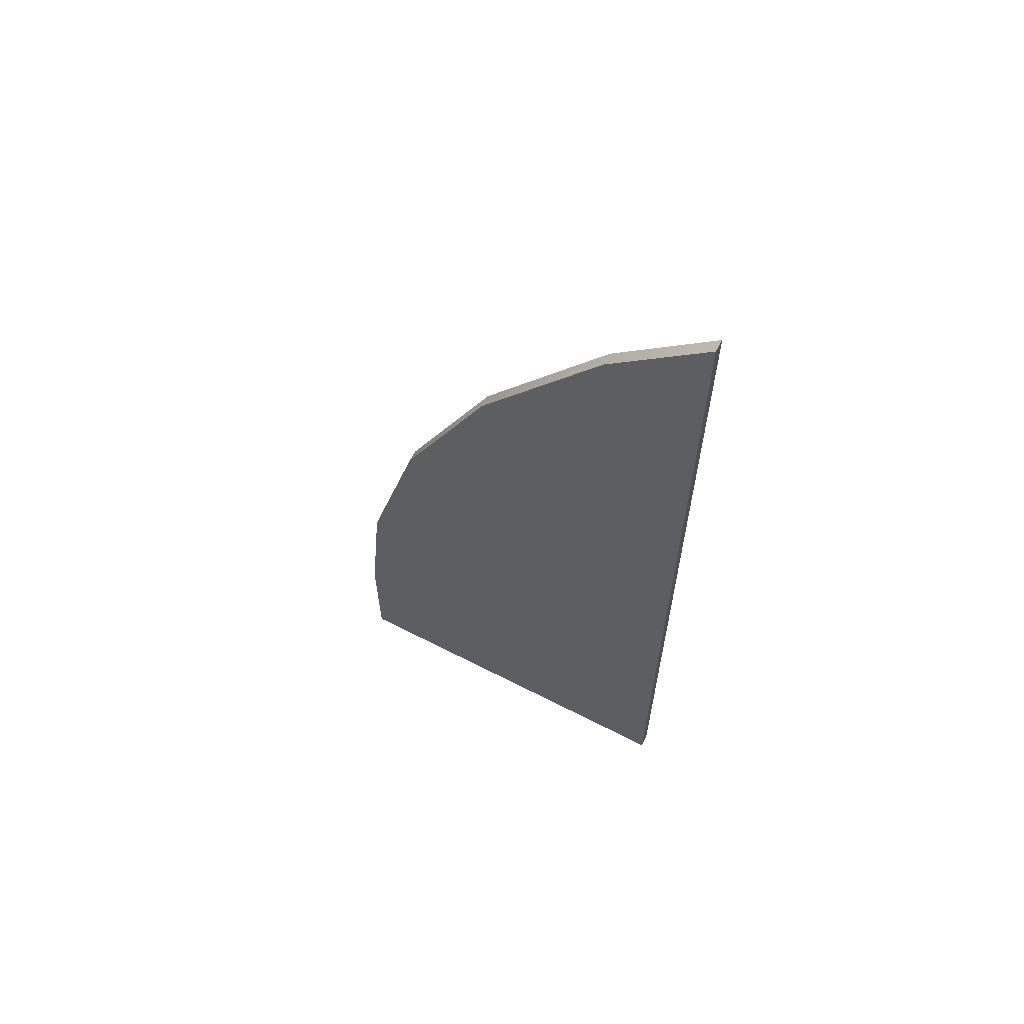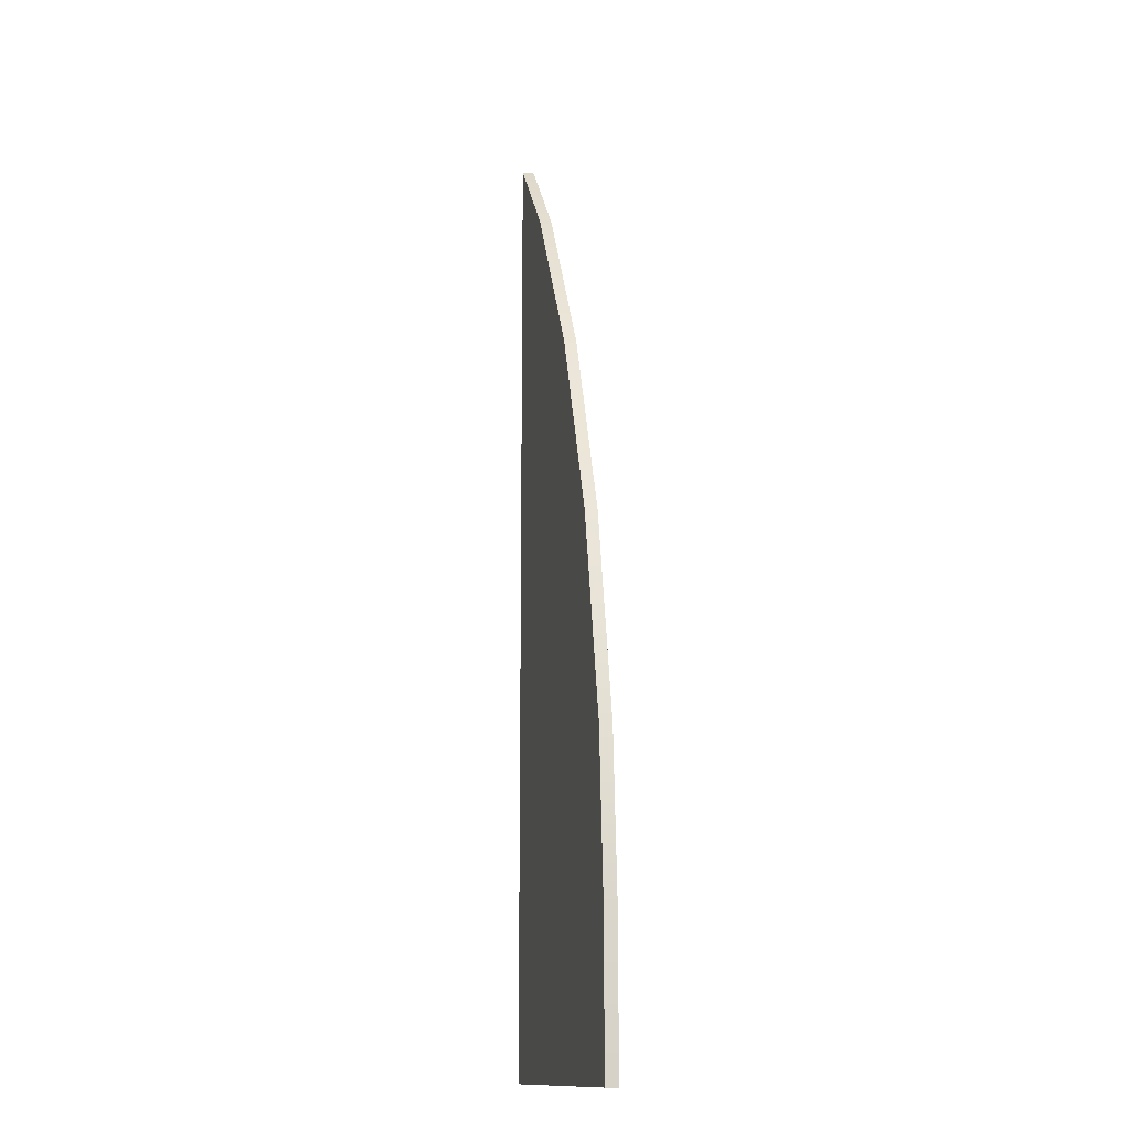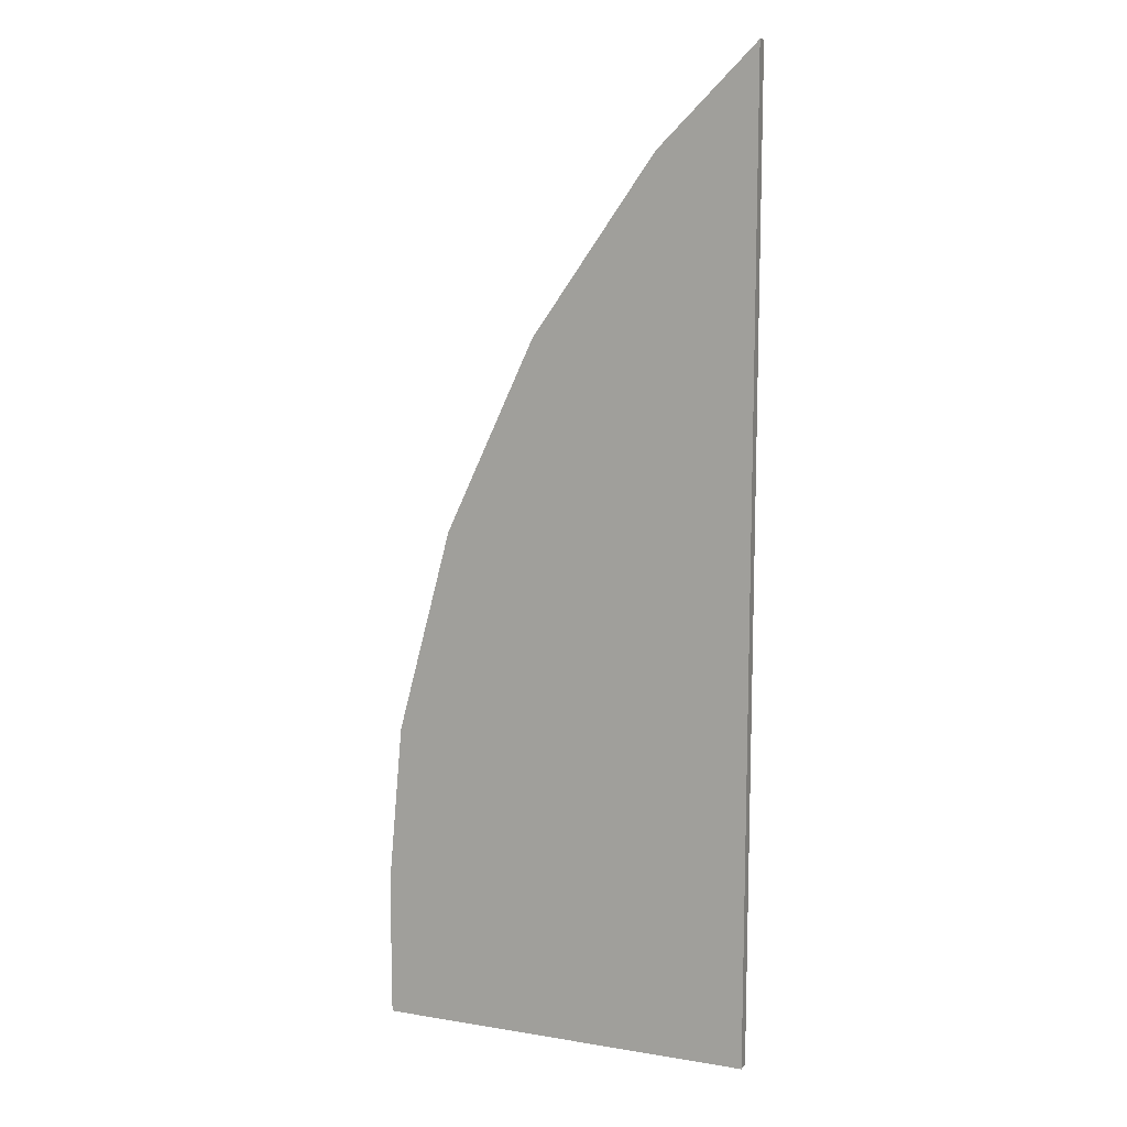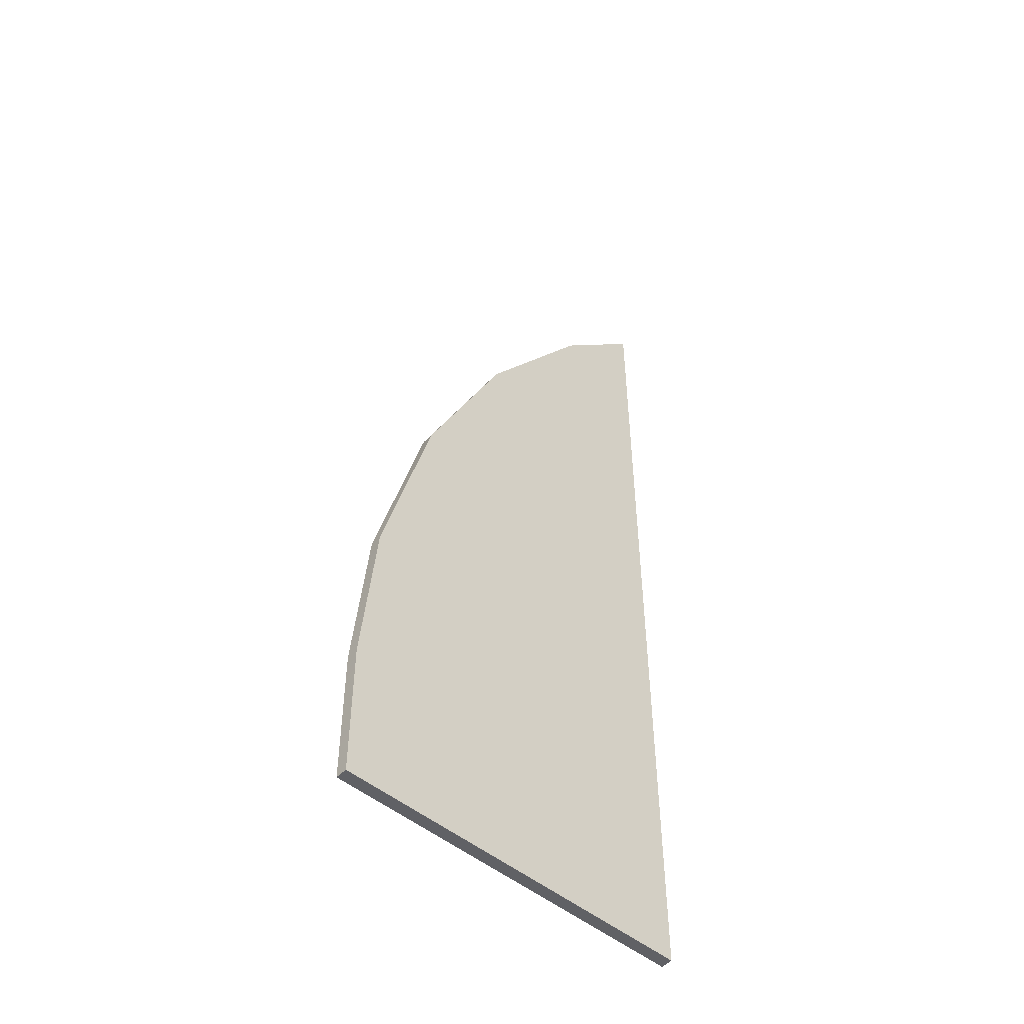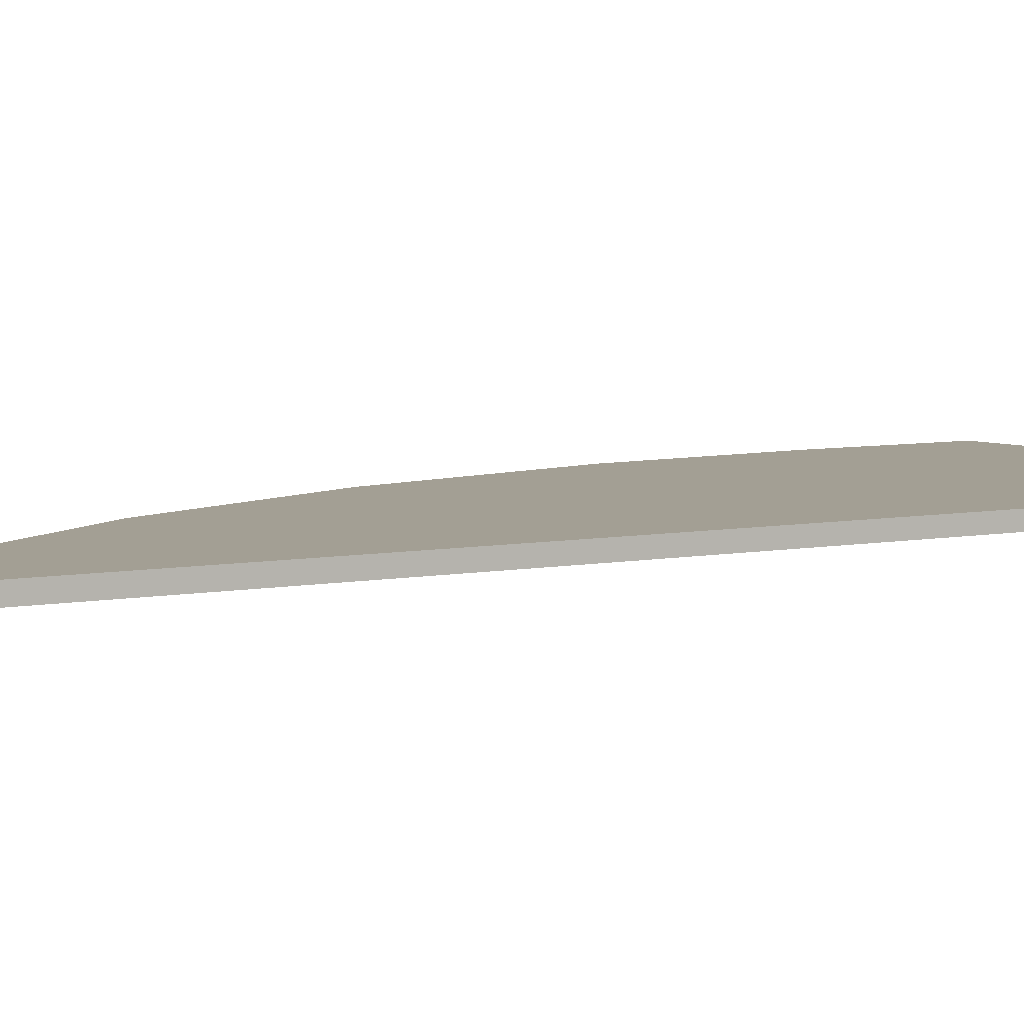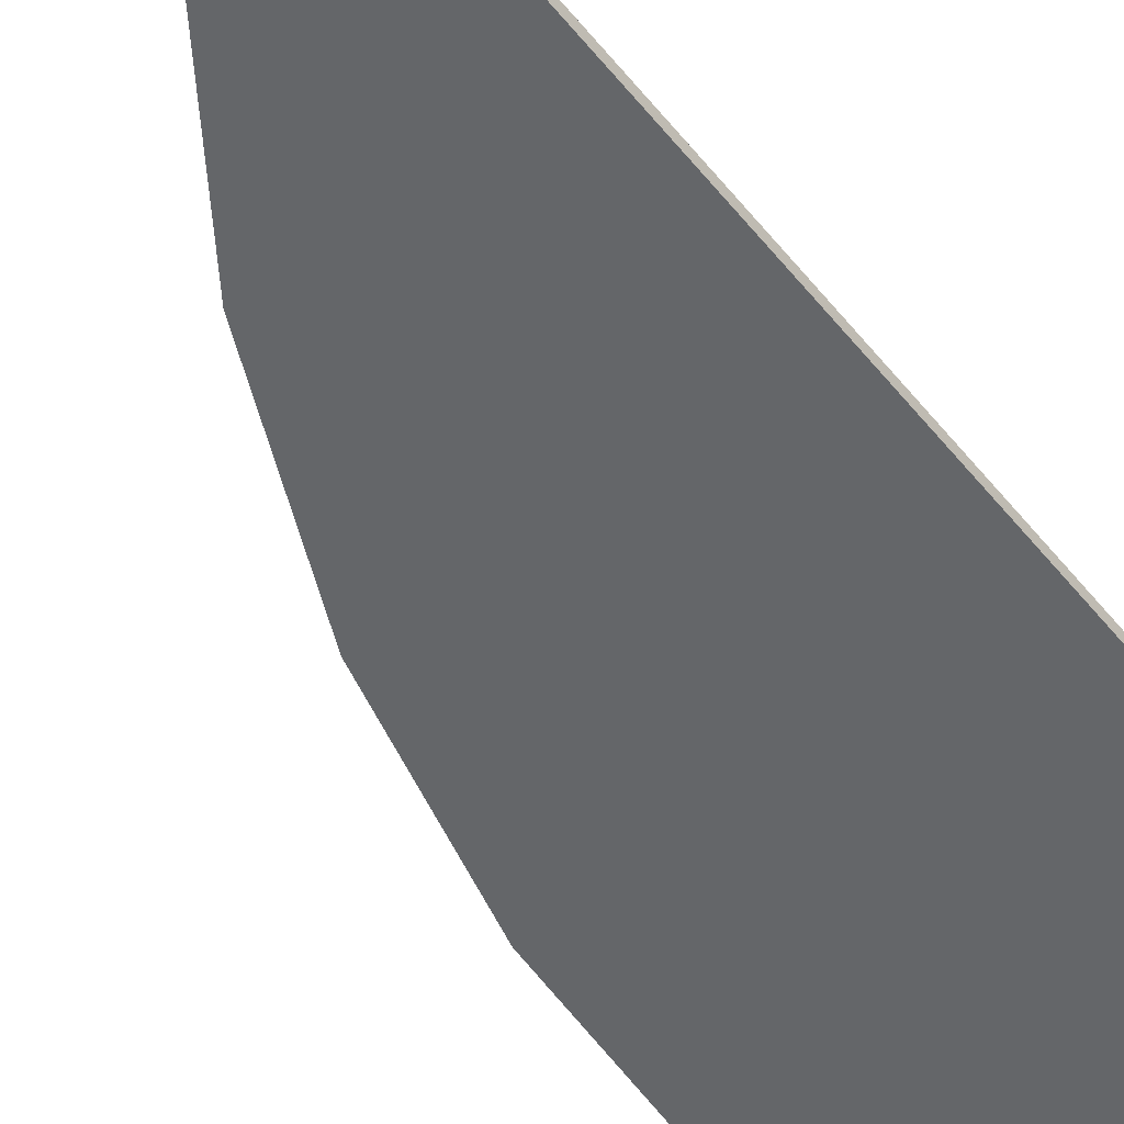
<metadata>
{"format":"obj","ext":"obj","renderer":"f3d","projection":"perspective","resolution":1024,"background":"white","views":[{"elev":64.1,"azim":-152.6,"up":"+Y"},{"elev":-13.5,"azim":78.0,"up":"+Y"},{"elev":11.5,"azim":-158.3,"up":"+Y"},{"elev":-50.2,"azim":137.9,"up":"+Y"},{"elev":5.3,"azim":-124.6,"up":"+Z"},{"elev":-51.7,"azim":-142.2,"up":"+Z"}]}
</metadata>
<code>
o Cube.5580_0291
v -0.5612 0.9916 -0.513
v -0.585 1.015 -0.513
v -0.5092 0.9012 -0.513
v -0.5313 0.9487 -0.513
v -0.585 0.7755 -0.513
v -0.492 0.8103 -0.513
v -0.492 0.7755 -0.513
v -0.4957 0.8507 -0.513
v -0.492 0.8103 -0.51
v -0.492 0.7755 -0.51
v -0.585 1.015 -0.51
v -0.5612 0.9916 -0.51
v -0.585 0.7755 -0.51
v -0.5313 0.9487 -0.51
v -0.5092 0.9012 -0.51
v -0.4957 0.8507 -0.51
f 2 5 13
f 10 7 6
f 10 13 5
f 11 12 1
f 4 1 12
f 3 4 14
f 8 3 15
f 9 6 8
f 8 5 3
f 14 13 15
f 2 13 11
f 10 6 9
f 10 5 7
f 11 1 2
f 4 12 14
f 3 14 15
f 8 15 16
f 9 8 16
f 4 5 1
f 1 5 2
f 5 6 7
f 4 3 5
f 6 5 8
f 15 13 16
f 16 13 9
f 9 13 10
f 13 12 11
f 12 13 14

</code>
